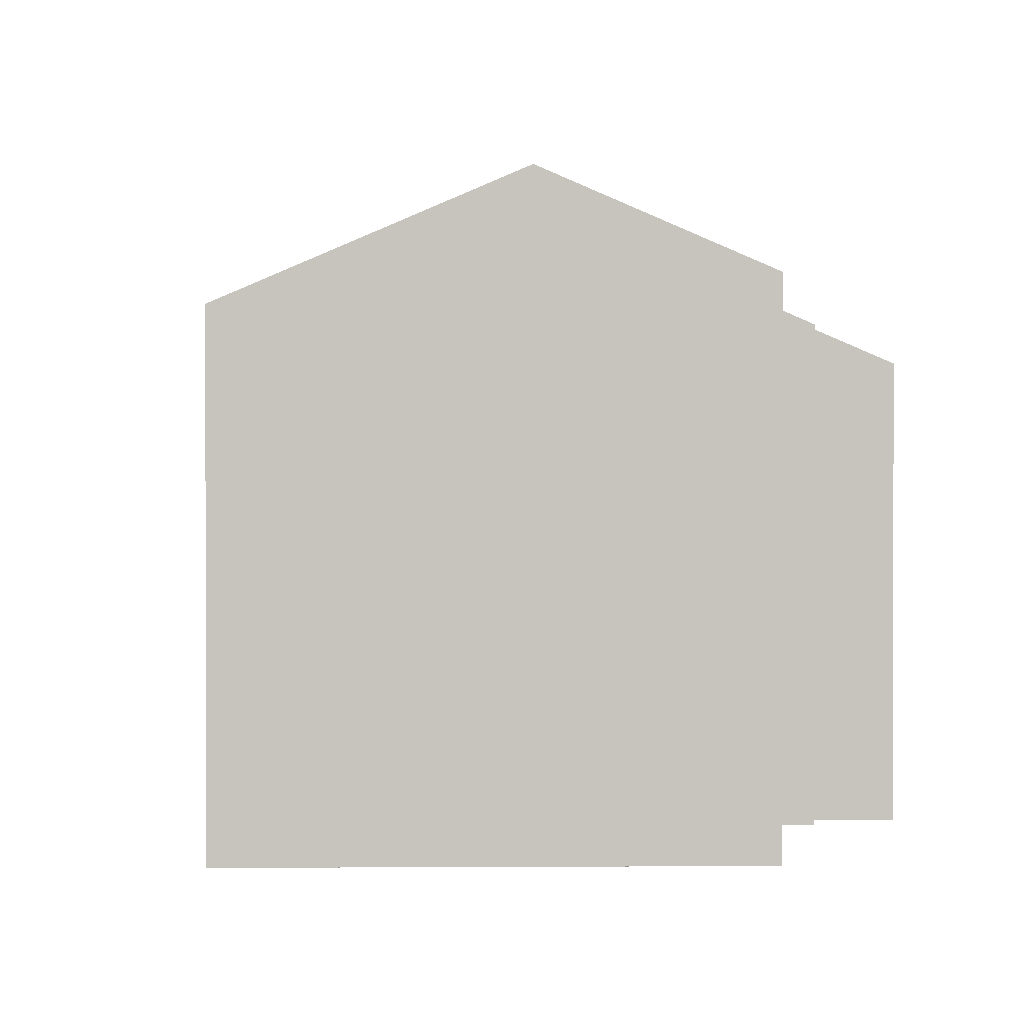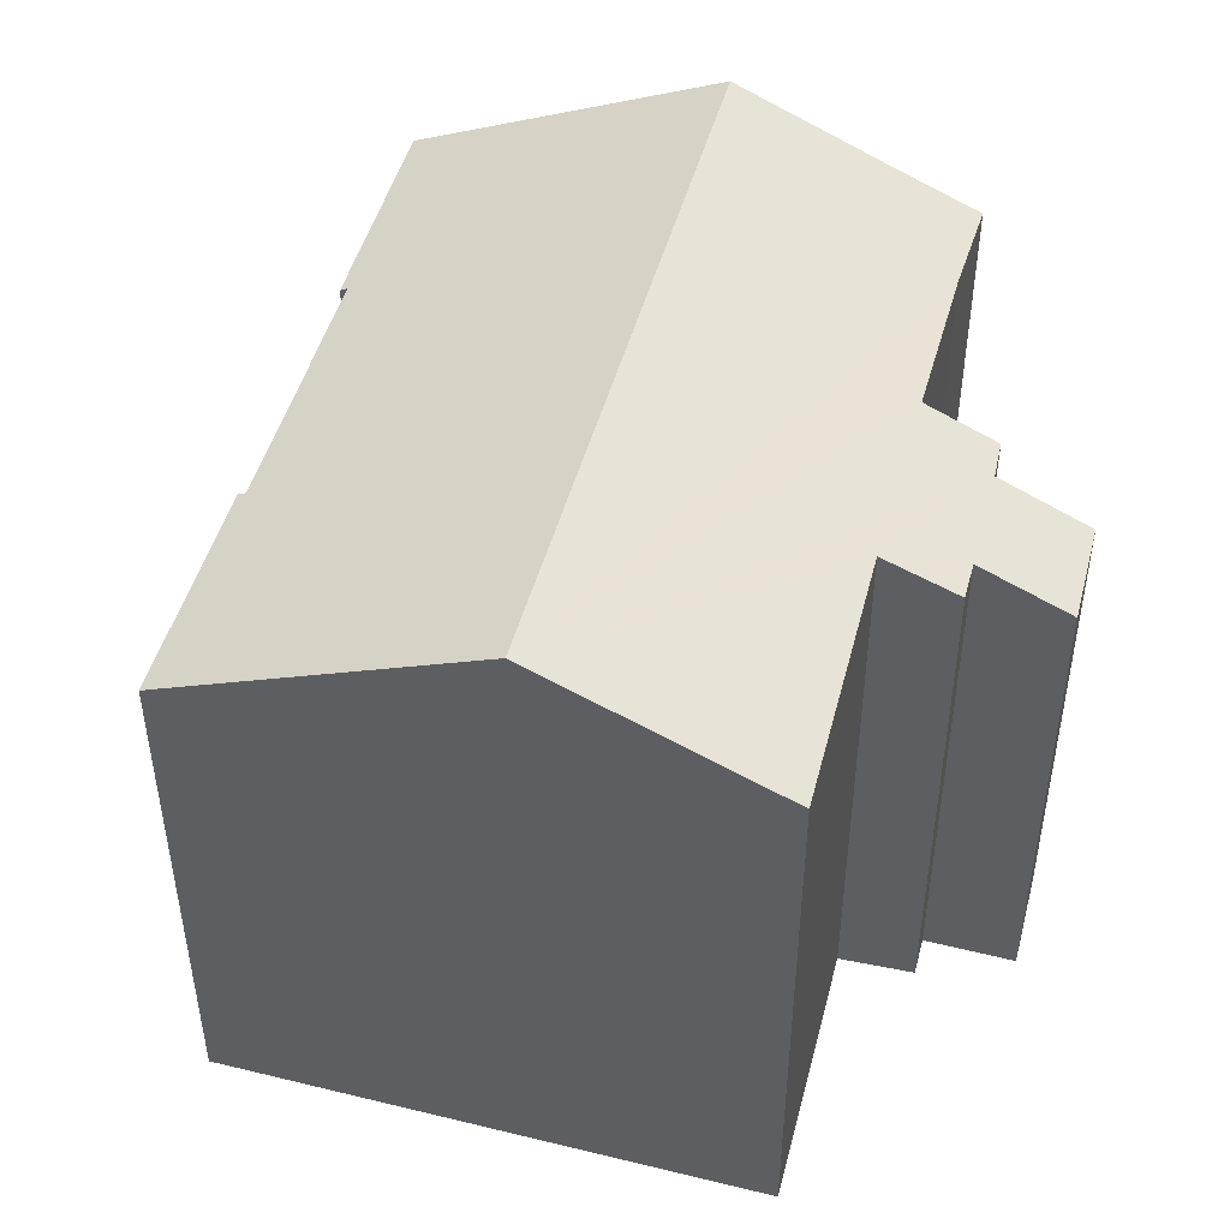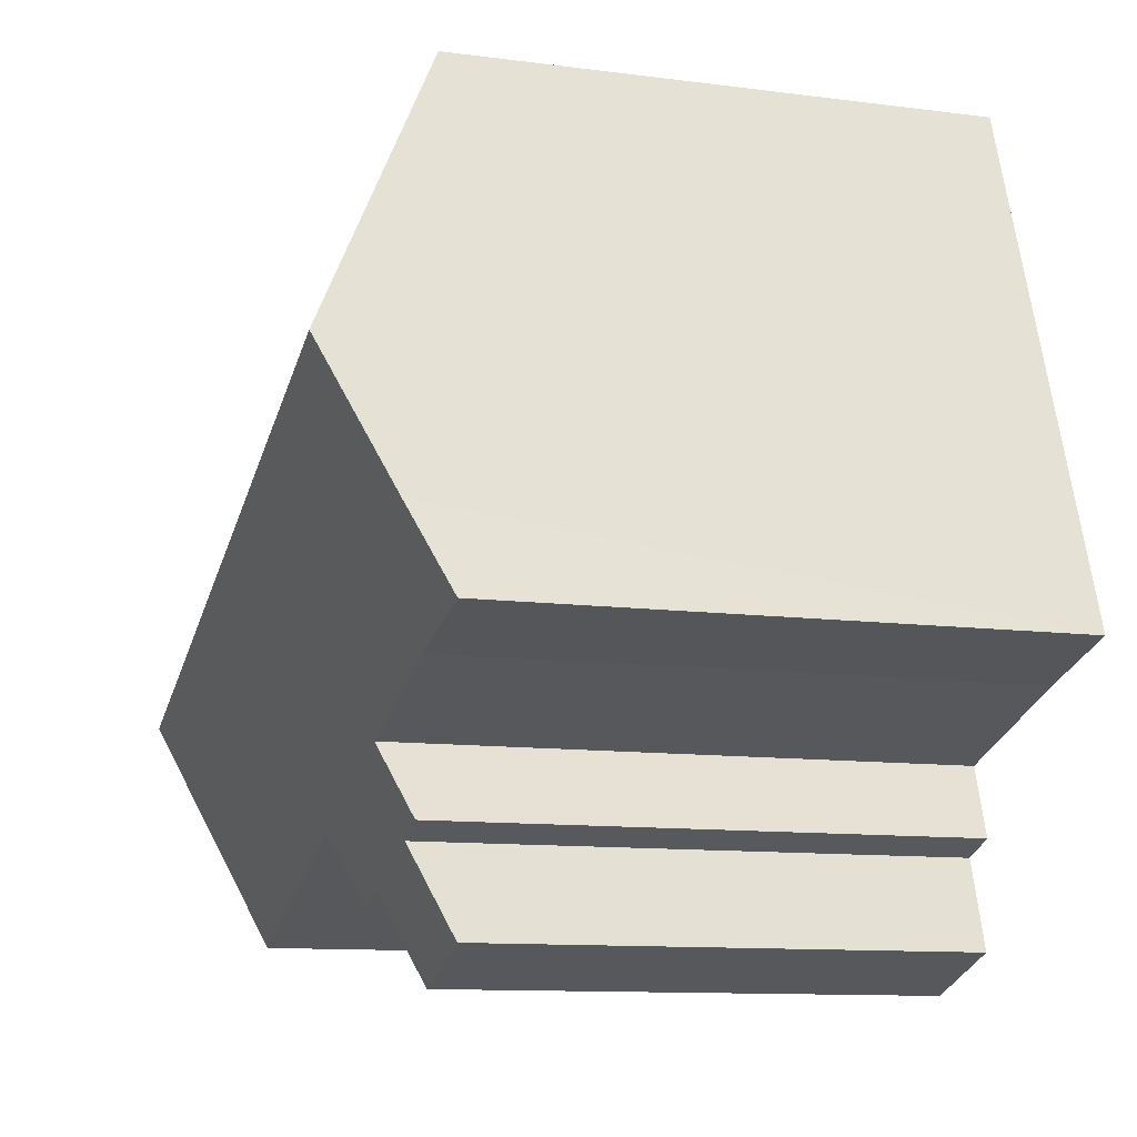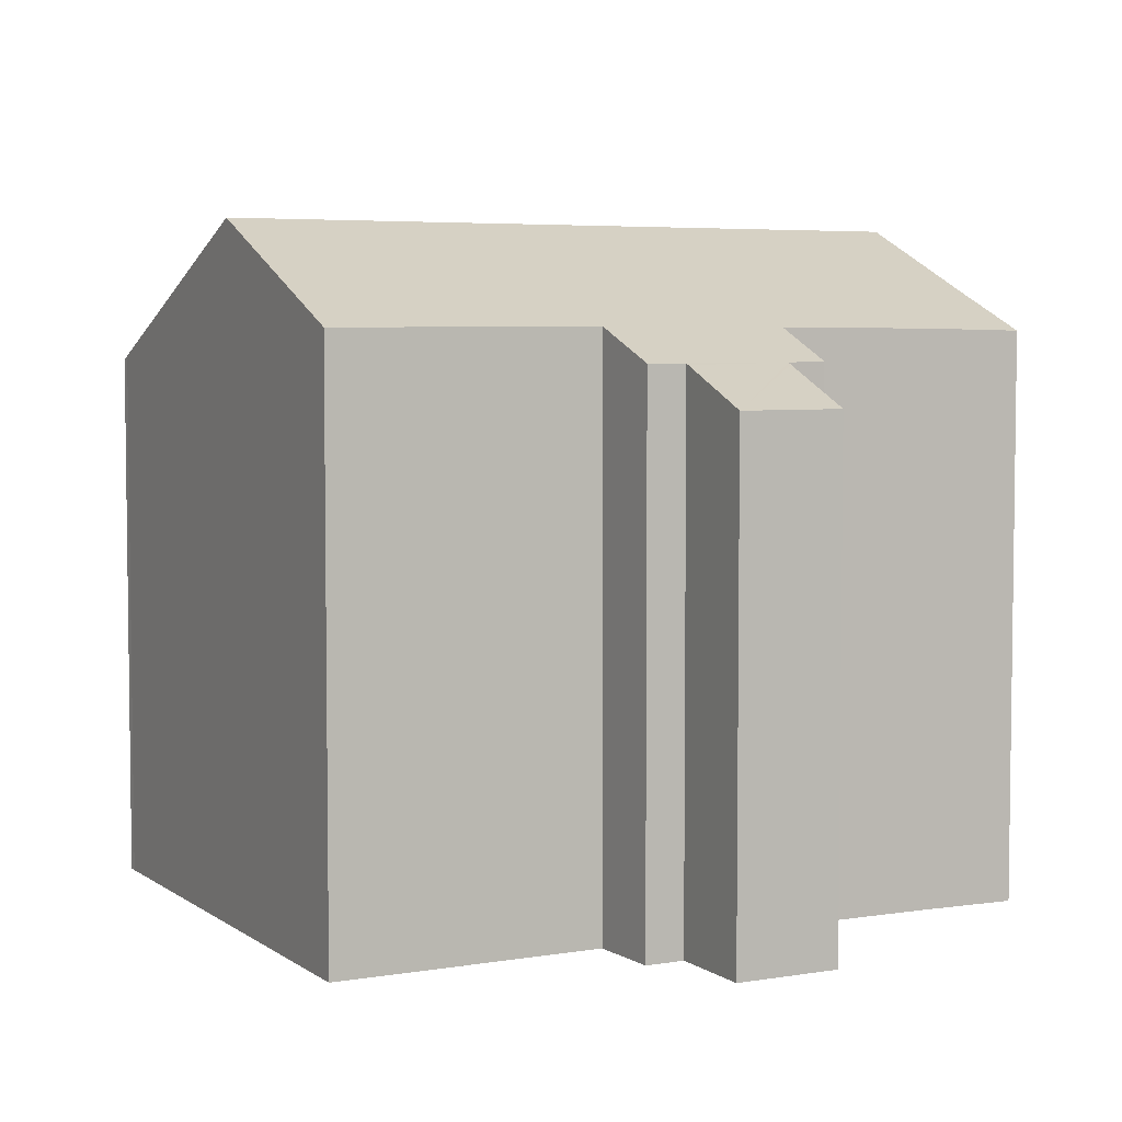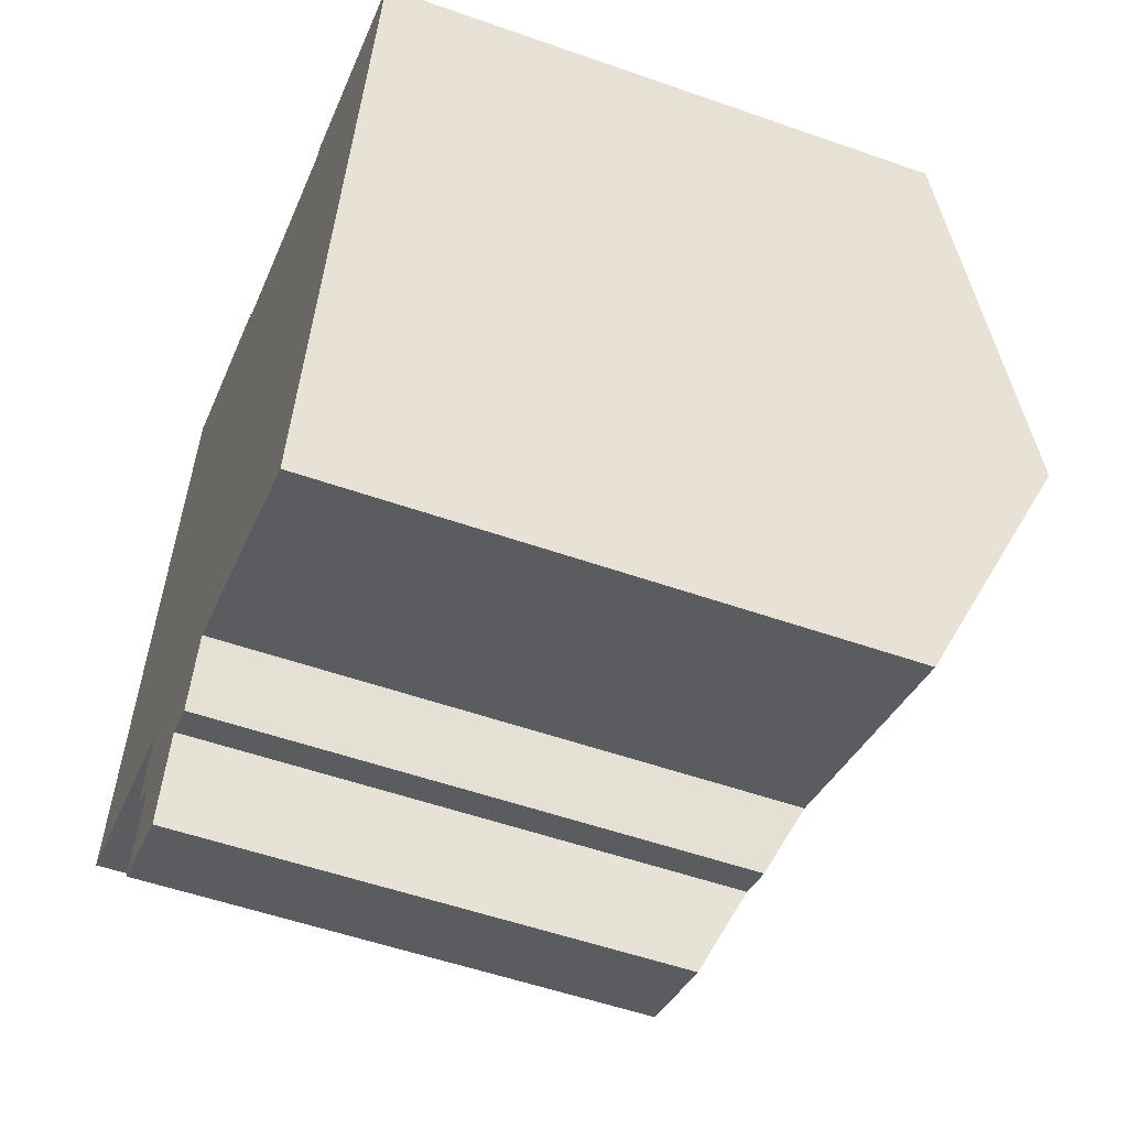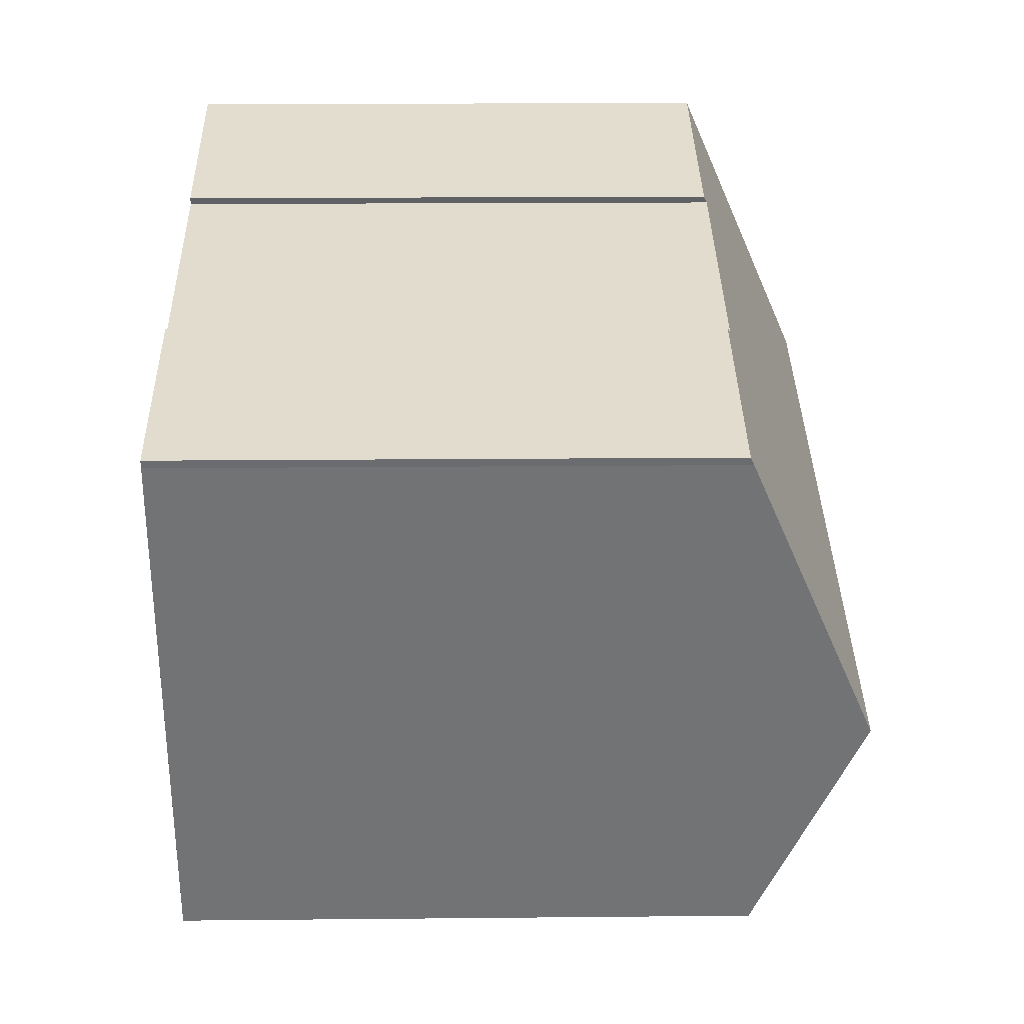
<metadata>
{"format":"obj","ext":"obj","renderer":"f3d","projection":"perspective","resolution":1024,"background":"white","views":[{"elev":0.6,"azim":107.5,"up":"+Y"},{"elev":47.9,"azim":124.1,"up":"+Y"},{"elev":-11.1,"azim":-107.9,"up":"+Z"},{"elev":4.9,"azim":171.6,"up":"+Y"},{"elev":-53.1,"azim":69.3,"up":"+Z"},{"elev":15.5,"azim":88.8,"up":"+Z"}]}
</metadata>
<code>
v  0.798 15.83 2.205
v  2.549 14.88 -0.755
v  0 14.83 9.08e-16
v  2.112 17.57 6.023
v  20.08 17.57 -0.211
v  6.645 14.9 -2.12
v  7.02 14.07 -4.308
v  11.36 14.91 -3.734
v  9.657 14.06 -5.242
v  9.626 14.02 -5.334
v  8.886 13.03 -7.535
v  10.64 14.06 -5.583
v  18.07 14.88 -6.132
v  18.59 15.57 -4.615
v  6.984 14.02 -4.418
v  6.269 13.03 -6.613
v  6.044 14.09 -3.928
v  10.33 14.08 11.77
v  10.24 14.17 11.6
v  4.765 14.07 13.73
v  22.71 14.06 7.52
v  16.96 14.16 9.272
v  17.02 14.07 9.475
v  22.64 14.15 7.321
v  22.48 14.36 6.87
v  4.603 14.28 13.26
v  11.36 2.286e-16 -3.734
v  18.07 3.755e-16 -6.132
v  10.64 3.419e-16 -5.583
v  9.657 3.21e-16 -5.242
v  6.269 4.049e-16 -6.613
v  8.886 4.614e-16 -7.535
v  6.044 2.405e-16 -3.928
v  7.02 2.638e-16 -4.308
v  6.645 1.298e-16 -2.12
v  2.549 4.623e-17 -0.755
v  0 0 0
v  22.64 -4.483e-16 7.321
v  22.71 -4.605e-16 7.52
v  22.48 -4.207e-16 6.87
v  20.08 1.292e-17 -0.211
v  18.59 2.826e-16 -4.615
v  9.626 3.266e-16 -5.334
v  6.984 2.705e-16 -4.418
v  4.765 -8.407e-16 13.73
v  4.603 -8.119e-16 13.26
v  2.112 -3.688e-16 6.023
v  0.798 -1.35e-16 2.205
v  16.96 -5.677e-16 9.272
v  17.02 -5.802e-16 9.475
v  10.33 -7.208e-16 11.77
v  10.24 -7.101e-16 11.6
g defaultobject
f 1 2 3
f 2 1 4
f 2 4 5
f 2 5 6
f 6 5 7
f 7 5 8
f 7 8 9
f 7 9 10
f 7 10 11
f 9 8 12
f 8 5 13
f 13 5 14
f 15 11 16
f 11 15 7
f 7 17 6
f 18 19 20
f 21 22 23
f 22 21 24
f 22 24 5
f 5 24 25
f 26 5 4
f 5 26 20
f 5 20 19
f 5 19 22
f 13 27 8
f 27 13 28
f 29 9 12
f 9 29 30
f 11 31 16
f 31 11 32
f 7 33 17
f 33 7 34
f 35 2 6
f 2 35 36
f 36 3 2
f 3 36 37
f 21 38 24
f 38 21 39
f 38 25 24
f 25 38 5
f 5 38 14
f 14 38 13
f 13 38 28
f 28 38 40
f 28 40 41
f 28 41 42
f 27 12 8
f 12 27 29
f 30 10 9
f 10 30 11
f 11 30 32
f 32 30 43
f 15 34 7
f 34 15 16
f 34 16 31
f 34 31 44
f 17 35 6
f 35 17 33
f 37 1 3
f 1 37 4
f 4 37 26
f 26 37 20
f 20 37 45
f 45 37 46
f 46 37 47
f 47 37 48
f 49 23 22
f 23 49 50
f 50 21 23
f 21 50 39
f 20 51 18
f 51 20 45
f 52 22 19
f 22 52 49
f 18 52 19
f 52 18 51
f 45 52 51
f 50 38 39
f 38 50 40
f 40 50 41
f 41 50 49
f 41 49 52
f 41 52 45
f 41 45 46
f 41 46 42
f 42 46 47
f 42 47 28
f 28 47 27
f 27 47 48
f 27 48 35
f 27 35 29
f 35 48 36
f 36 48 37
f 35 30 29
f 30 35 33
f 30 33 34
f 30 34 43
f 34 32 43
f 32 34 44
f 32 44 31

</code>
